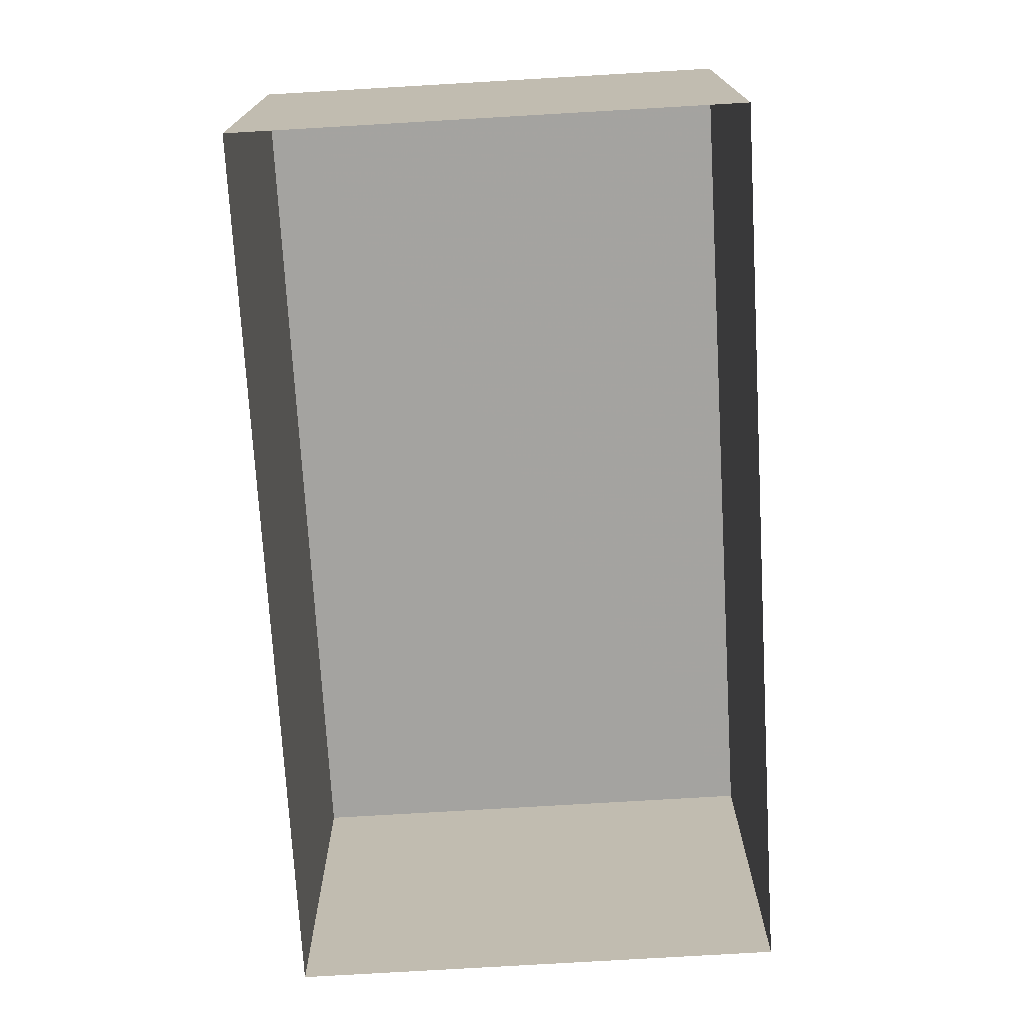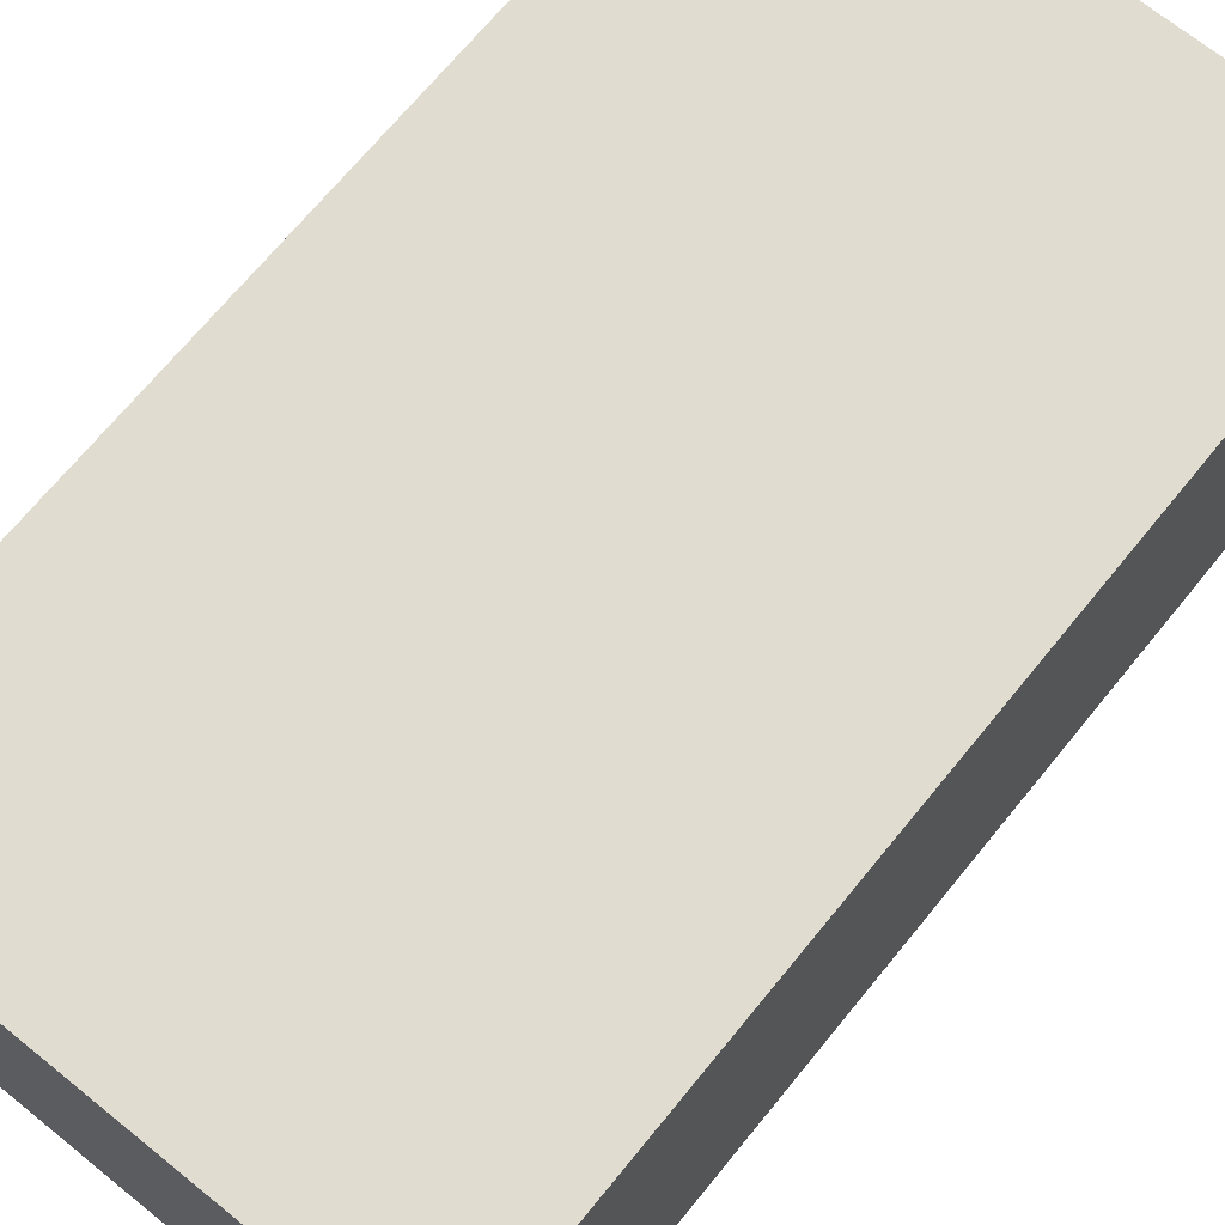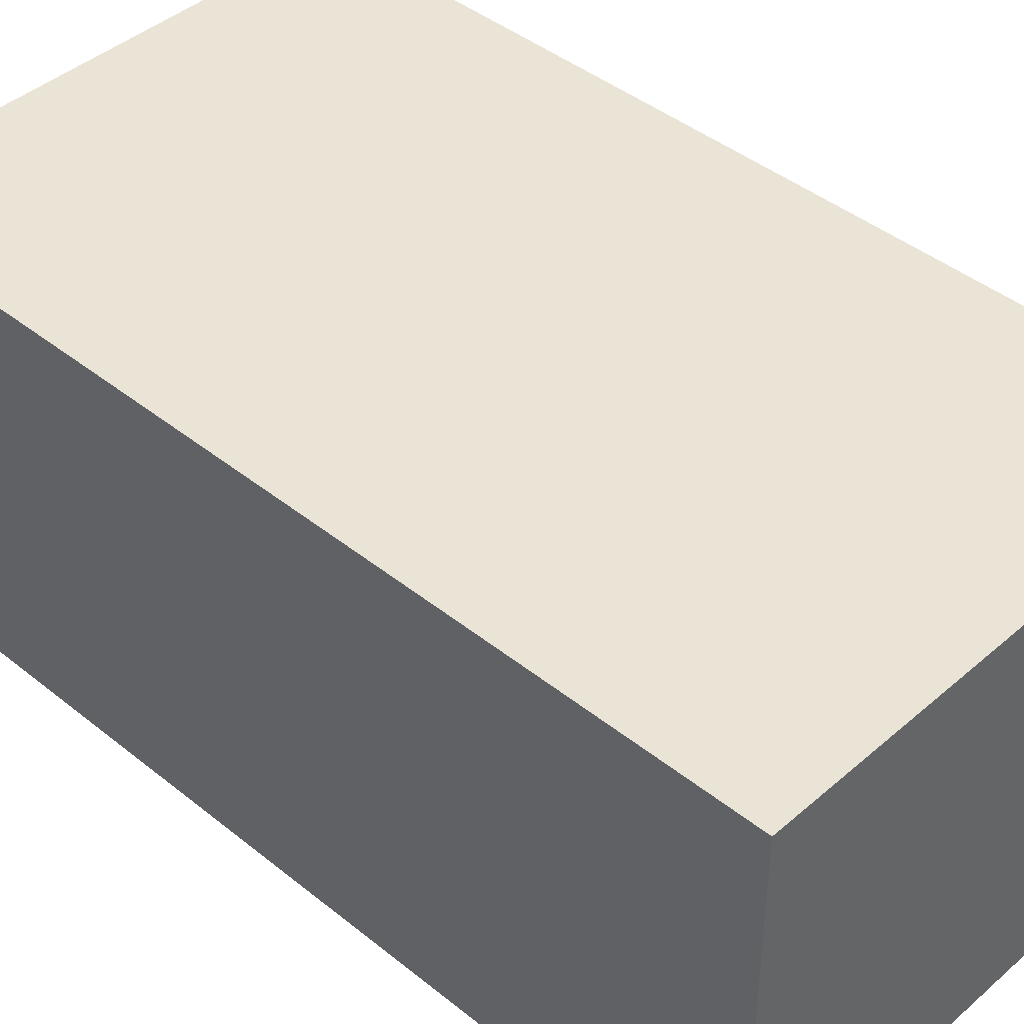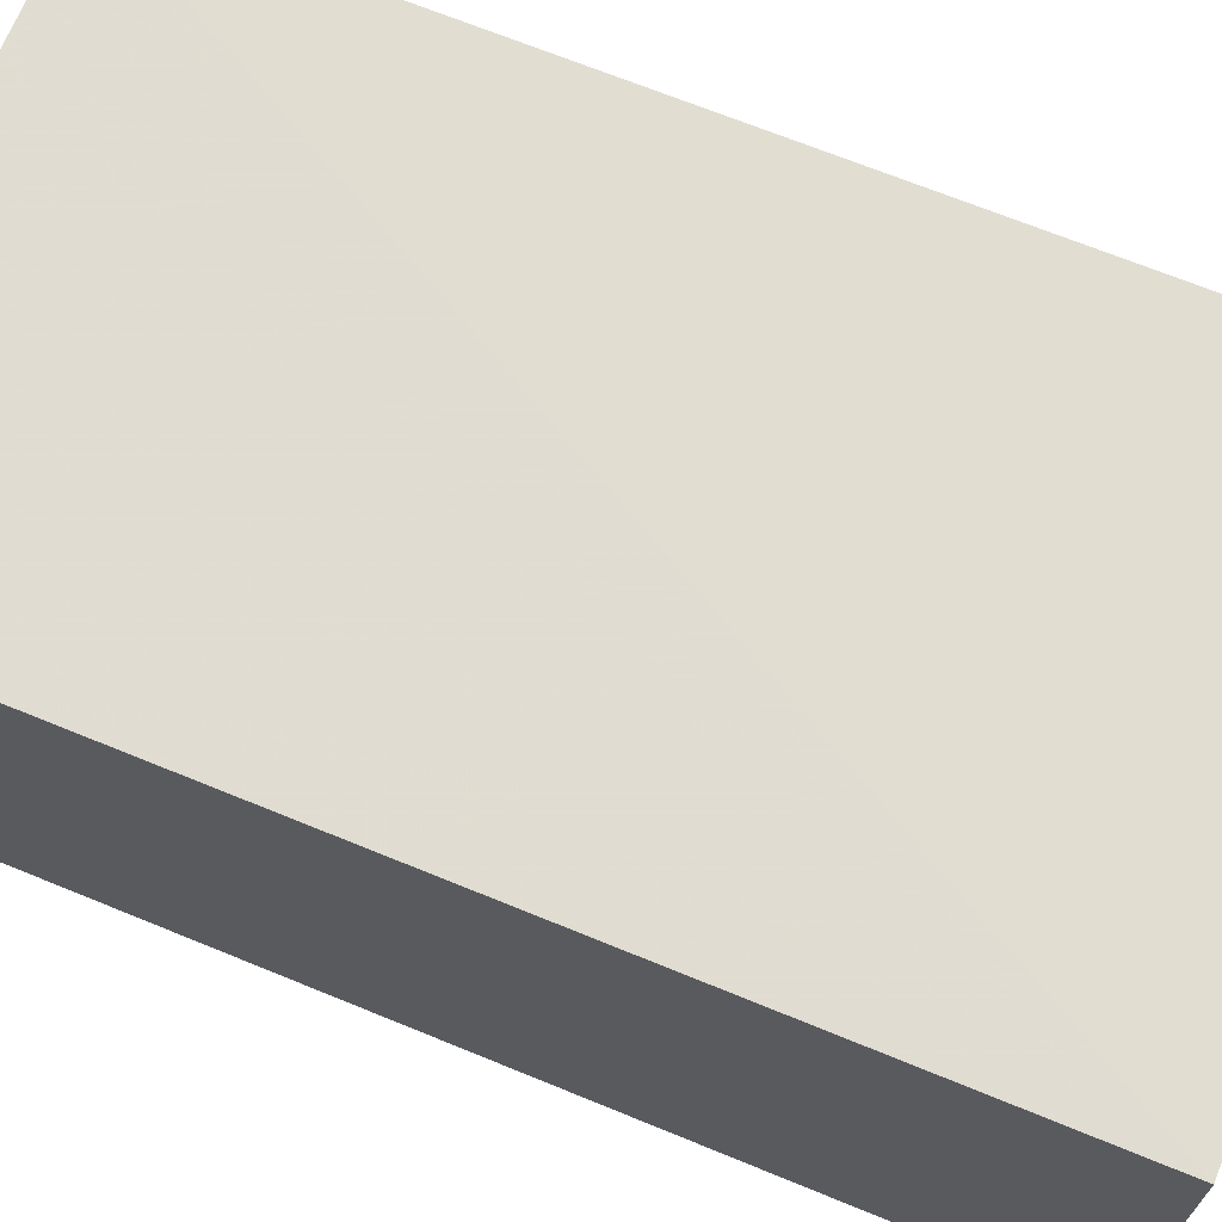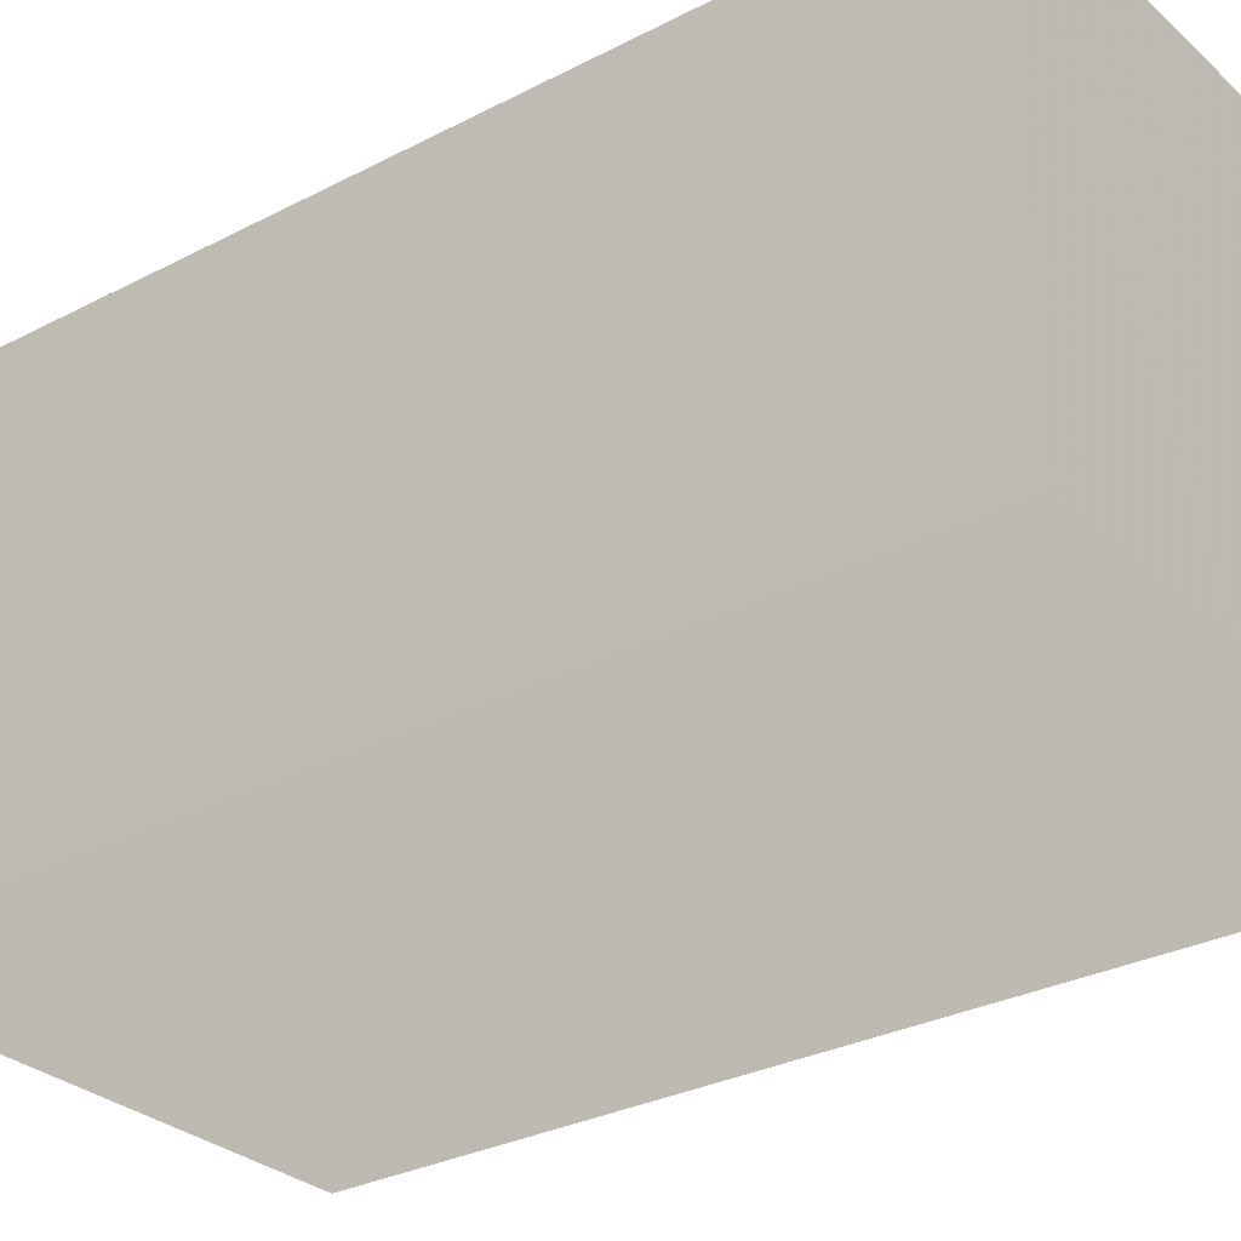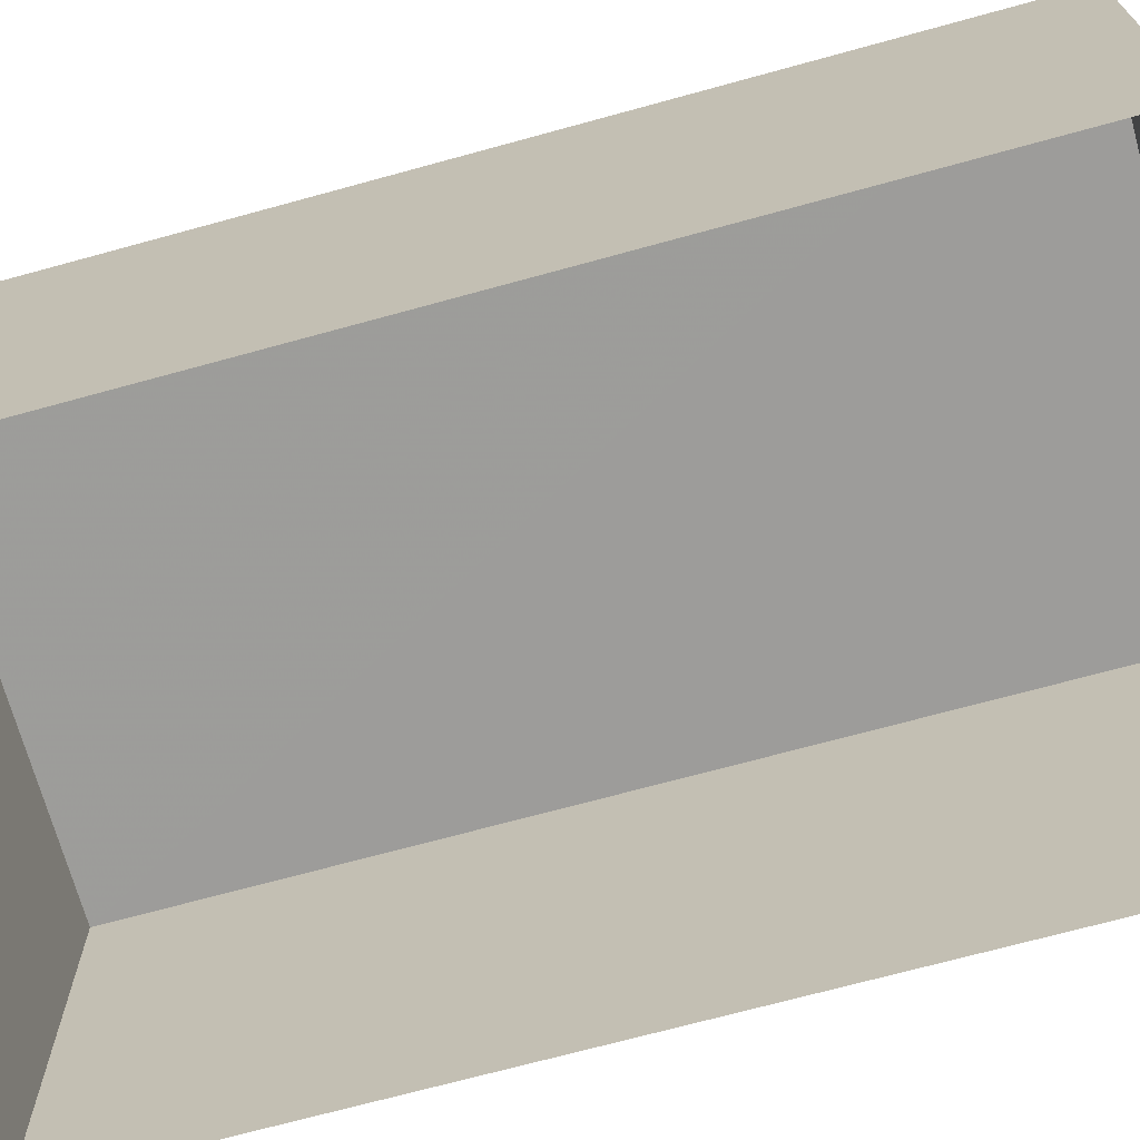
<metadata>
{"format":"obj","ext":"obj","renderer":"f3d","projection":"perspective","resolution":1024,"background":"white","views":[{"elev":17.0,"azim":179.7,"up":"+Y"},{"elev":69.6,"azim":35.8,"up":"+Z"},{"elev":42.6,"azim":130.6,"up":"+Z"},{"elev":69.0,"azim":-71.1,"up":"+Z"},{"elev":-29.5,"azim":-55.7,"up":"+Z"},{"elev":-70.3,"azim":-77.8,"up":"+Z"}]}
</metadata>
<code>
v -3.724e+05 -1.042e+05 28.93
v -3.724e+05 -1.043e+05 28.93
v -3.724e+05 -1.042e+05 28.93
v -3.724e+05 -1.043e+05 28.93
v -3.724e+05 -1.043e+05 34.81
v -3.724e+05 -1.042e+05 34.81
v -3.724e+05 -1.042e+05 34.81
v -3.724e+05 -1.043e+05 34.81
f 1 2 3
f 1 4 2
f 5 6 7
f 5 8 6
f 5 2 4
f 8 5 4
f 6 4 1
f 6 8 4
f 7 3 2
f 5 7 2
f 7 1 3
f 7 6 1

</code>
